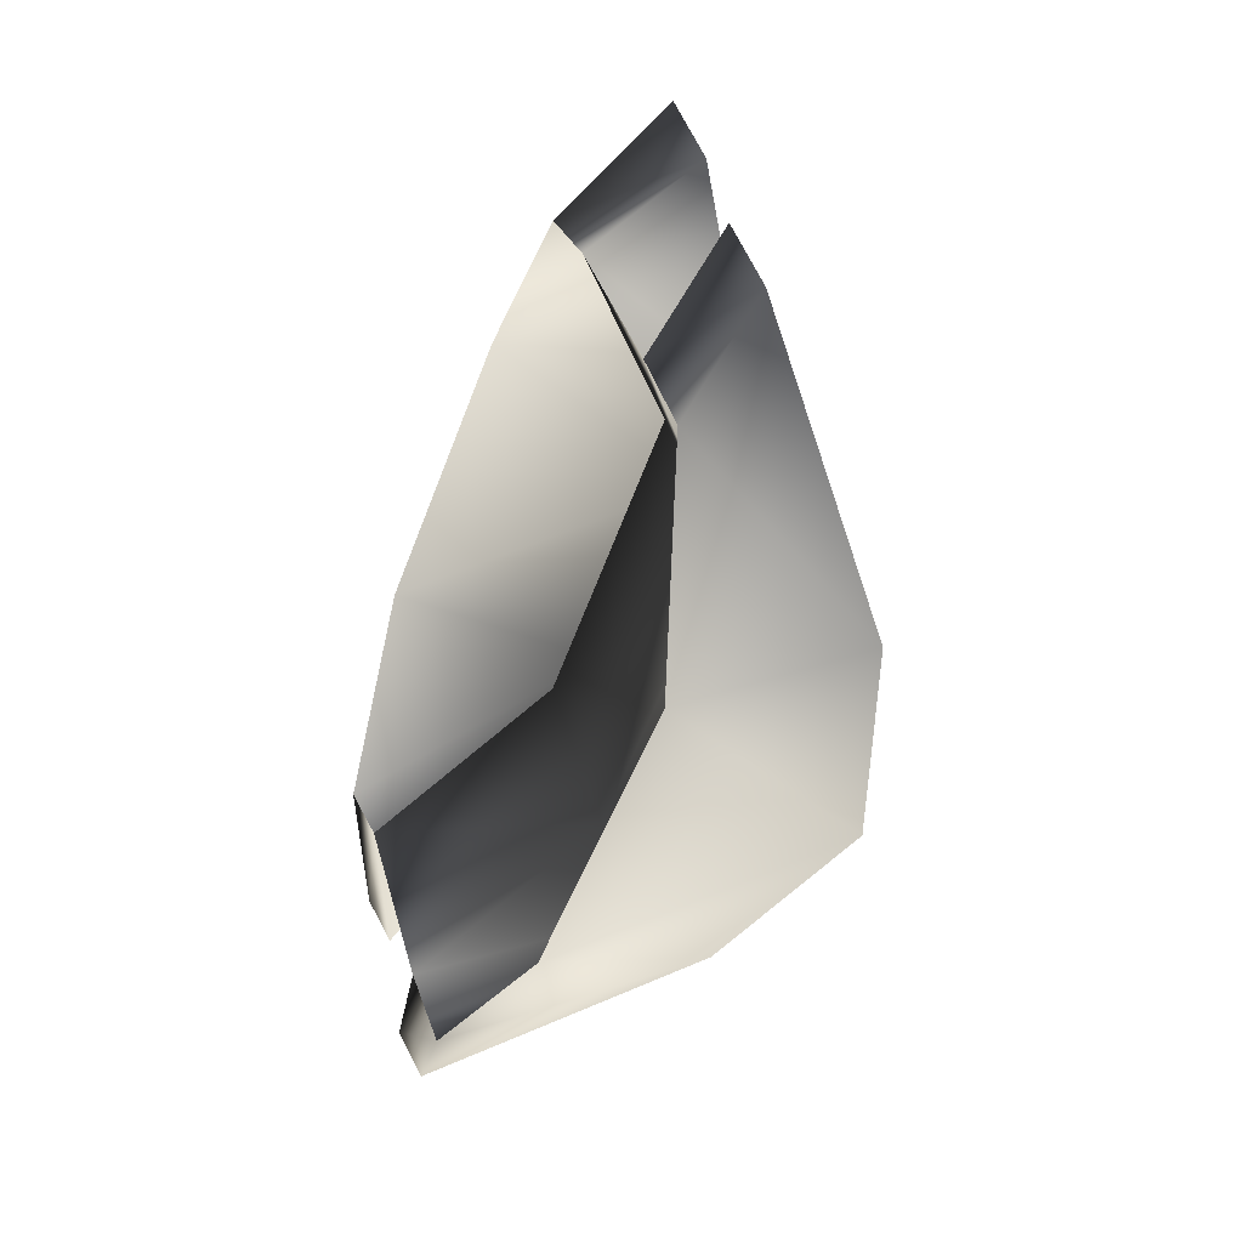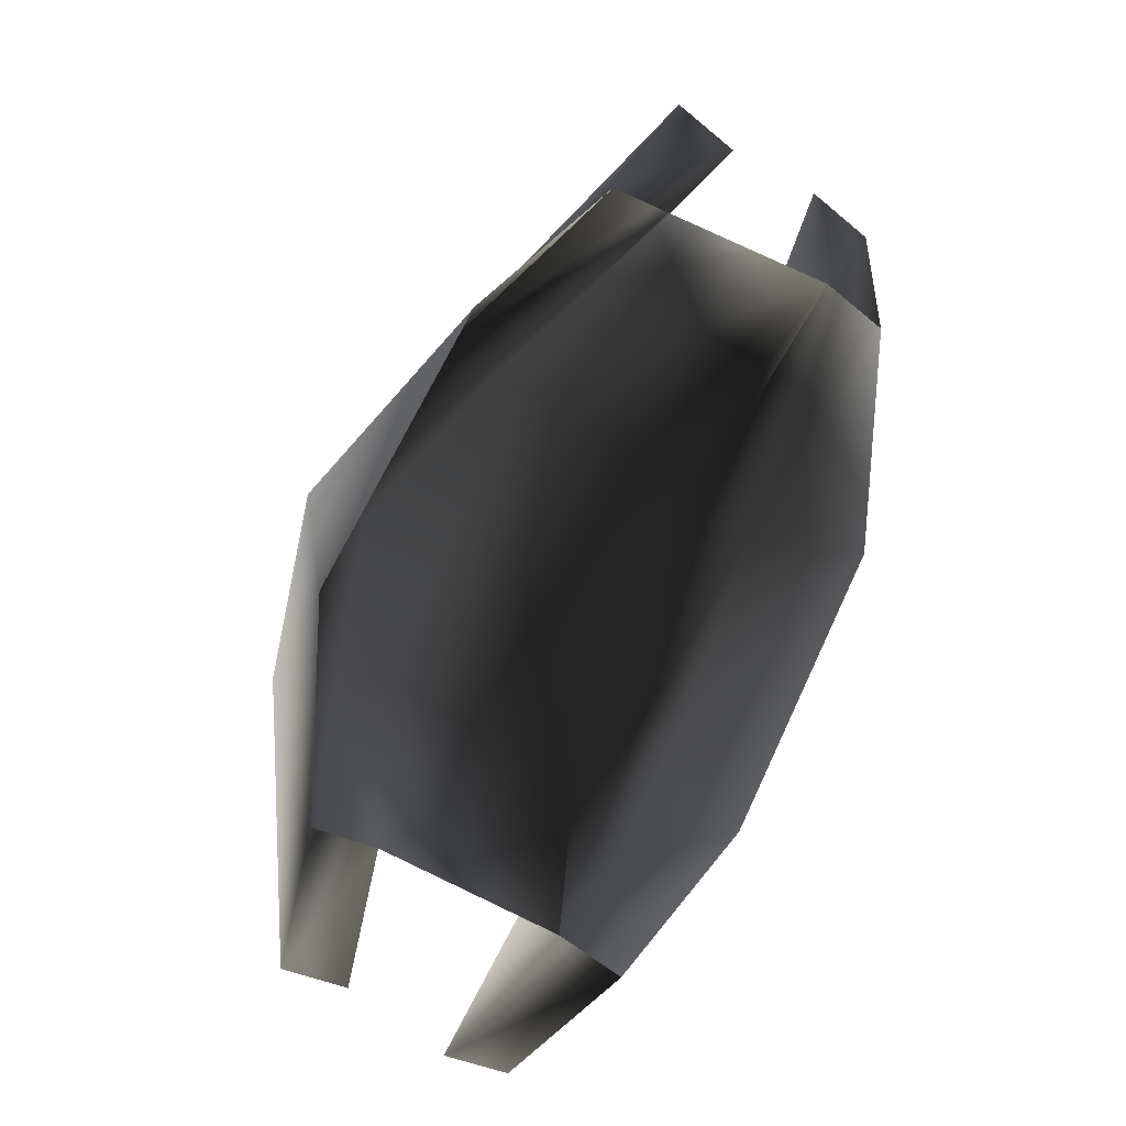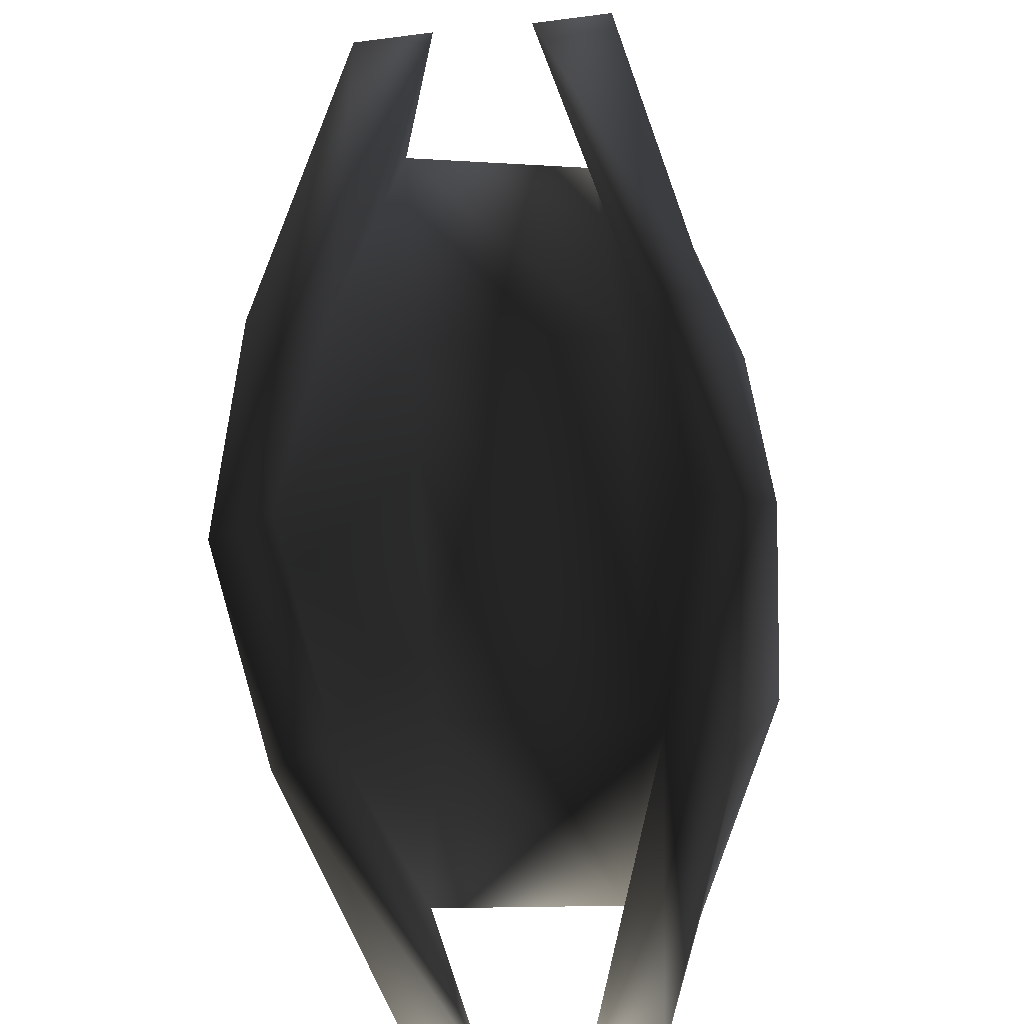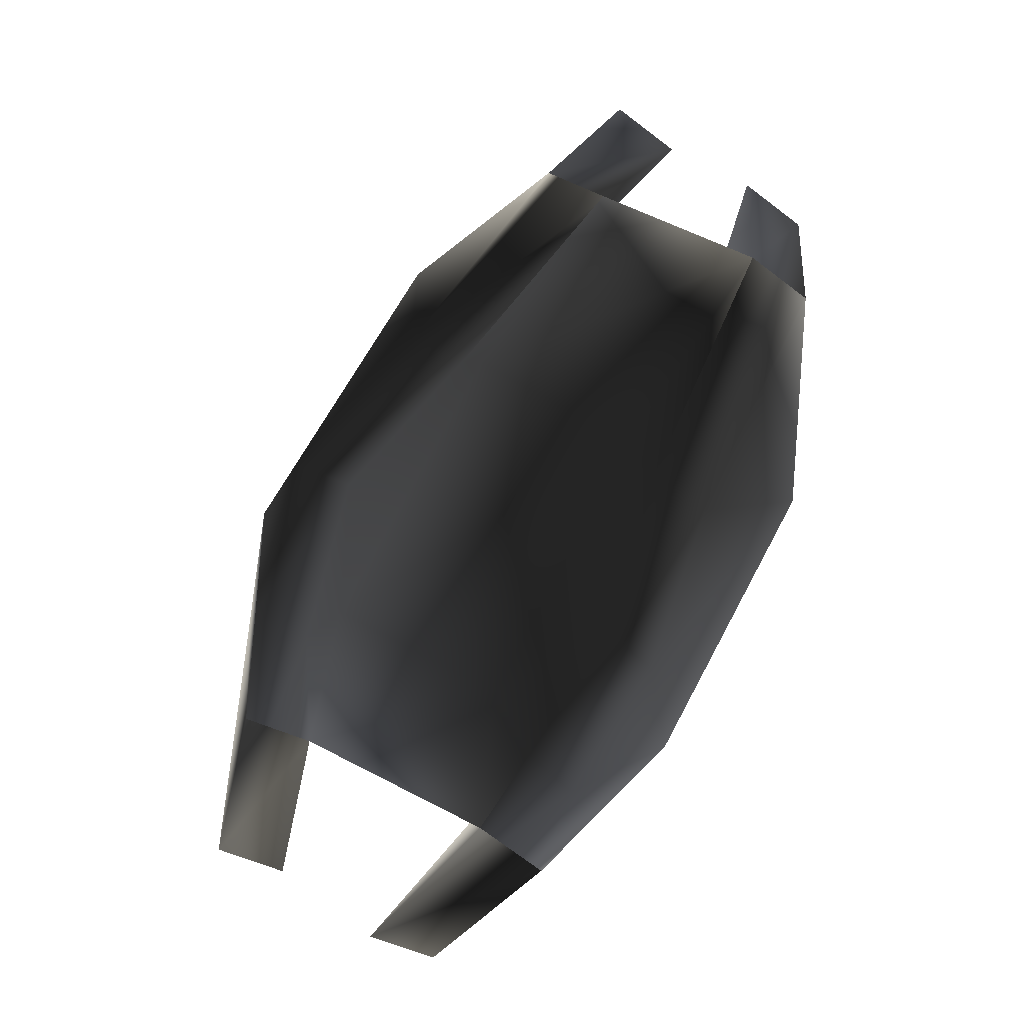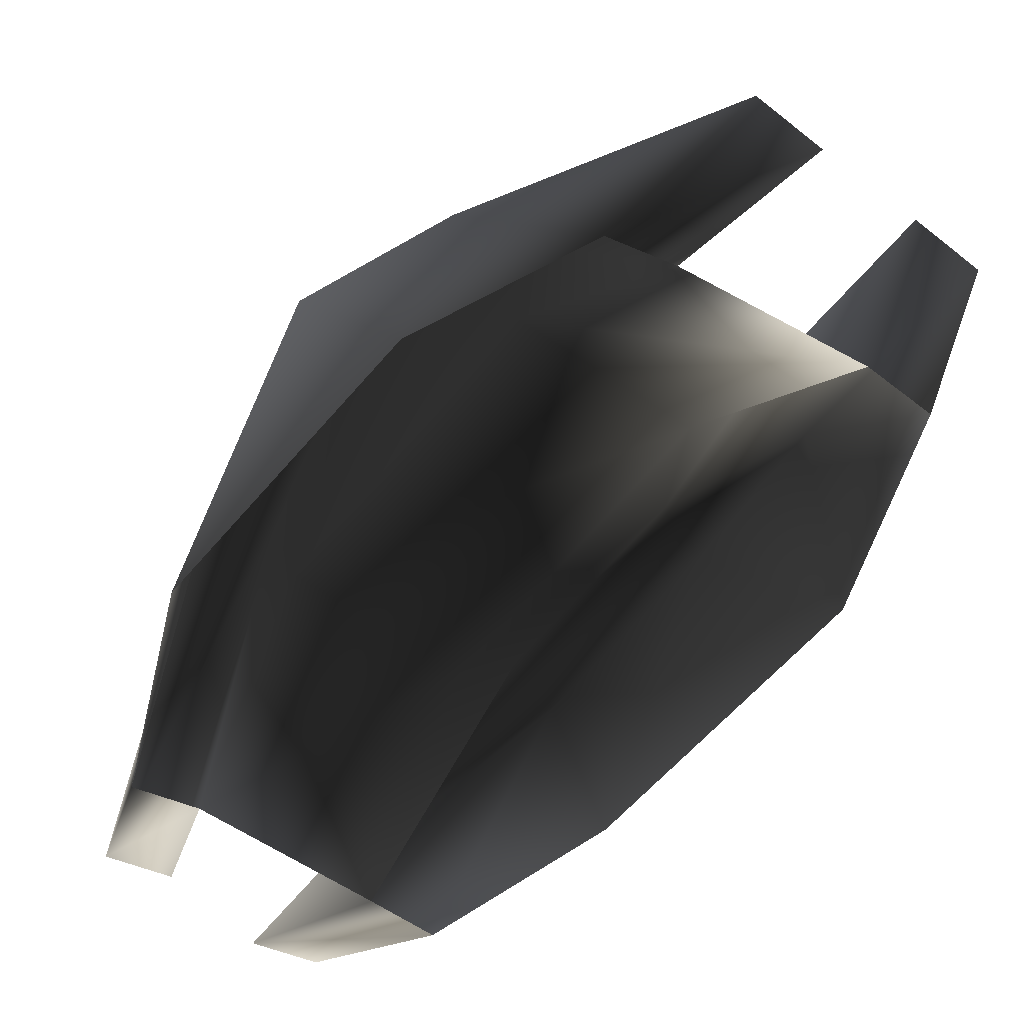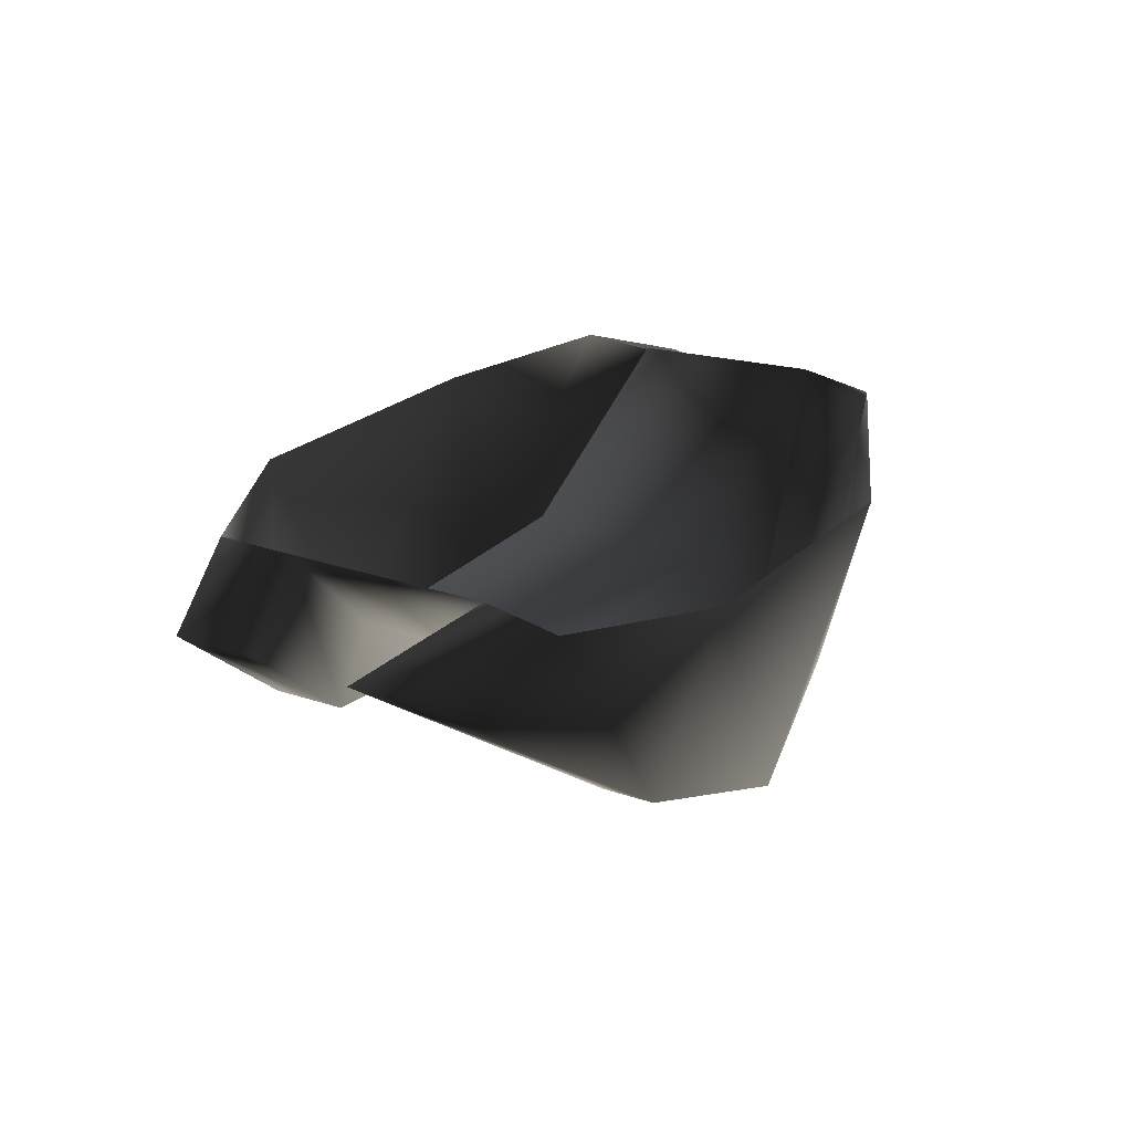
<metadata>
{"format":"obj","ext":"obj","renderer":"f3d","projection":"perspective","resolution":1024,"background":"white","views":[{"elev":14.9,"azim":65.8,"up":"+Z"},{"elev":-1.6,"azim":-24.2,"up":"+Z"},{"elev":79.4,"azim":-154.0,"up":"+Y"},{"elev":-8.9,"azim":-16.0,"up":"+Z"},{"elev":-47.8,"azim":-8.1,"up":"+Y"},{"elev":-57.5,"azim":-5.0,"up":"+Z"}]}
</metadata>
<code>
o 193
v -4 202 18
v -10 204 11
v -6 192 19
v 1 192 25
v 6 195 30
v 9 195 28
v -1 202 17
v -7 204 10
v -13 200 2
v -14 190 6
v -1 198 16
v 4 192 24
v 12 191 21
v 7 197 12
v -9 196 2
v -10 200 1
v -16 189 -10
v -15 188 -4
v -12 188 -5
v -13 189 -11
v 14 191 8
v 10 202 0
v 13 201 9
v 15 191 19
v 16 194 24
v 13 194 26
v 10 201 11
v 8 203 2
v -1 195 -2
v -4 187 -9
v 2 199 -5
v -9 188 -14
v -1 187 -11
v -6 188 -15
v 4 198 -7
v 6 189 -5
f 1 2 3
f 1 3 4
f 1 4 5
f 1 5 6
f 1 6 7
f 1 7 2
f 2 7 8
f 2 8 9
f 2 9 10
f 2 10 3
f 11 8 7
f 11 7 12
f 11 12 13
f 11 13 14
f 11 14 15
f 11 15 8
f 8 15 16
f 8 16 9
f 9 16 17
f 9 17 18
f 9 18 10
f 12 7 6
f 12 6 4
f 4 6 5
f 16 15 19
f 16 19 20
f 16 20 17
f 17 20 19
f 17 19 18
f 21 22 23
f 21 23 24
f 24 23 25
f 24 25 13
f 13 25 26
f 13 26 27
f 13 27 14
f 14 27 28
f 14 28 29
f 14 29 15
f 15 29 19
f 19 29 30
f 30 29 31
f 30 31 32
f 30 32 33
f 33 32 34
f 33 34 35
f 33 35 36
f 36 35 22
f 36 22 21
f 28 27 23
f 28 23 22
f 28 22 31
f 28 31 29
f 27 26 25
f 27 25 23
f 22 35 31
f 31 35 32
f 32 35 34

</code>
